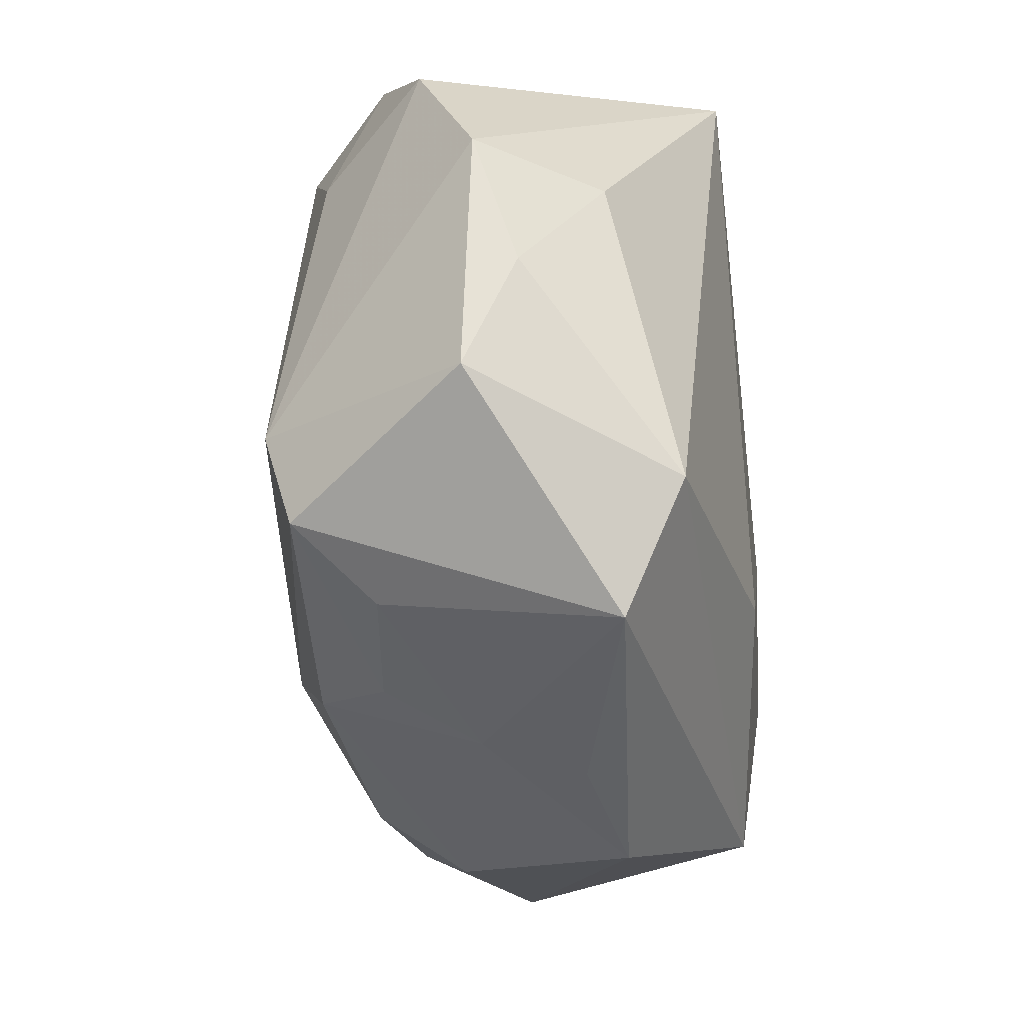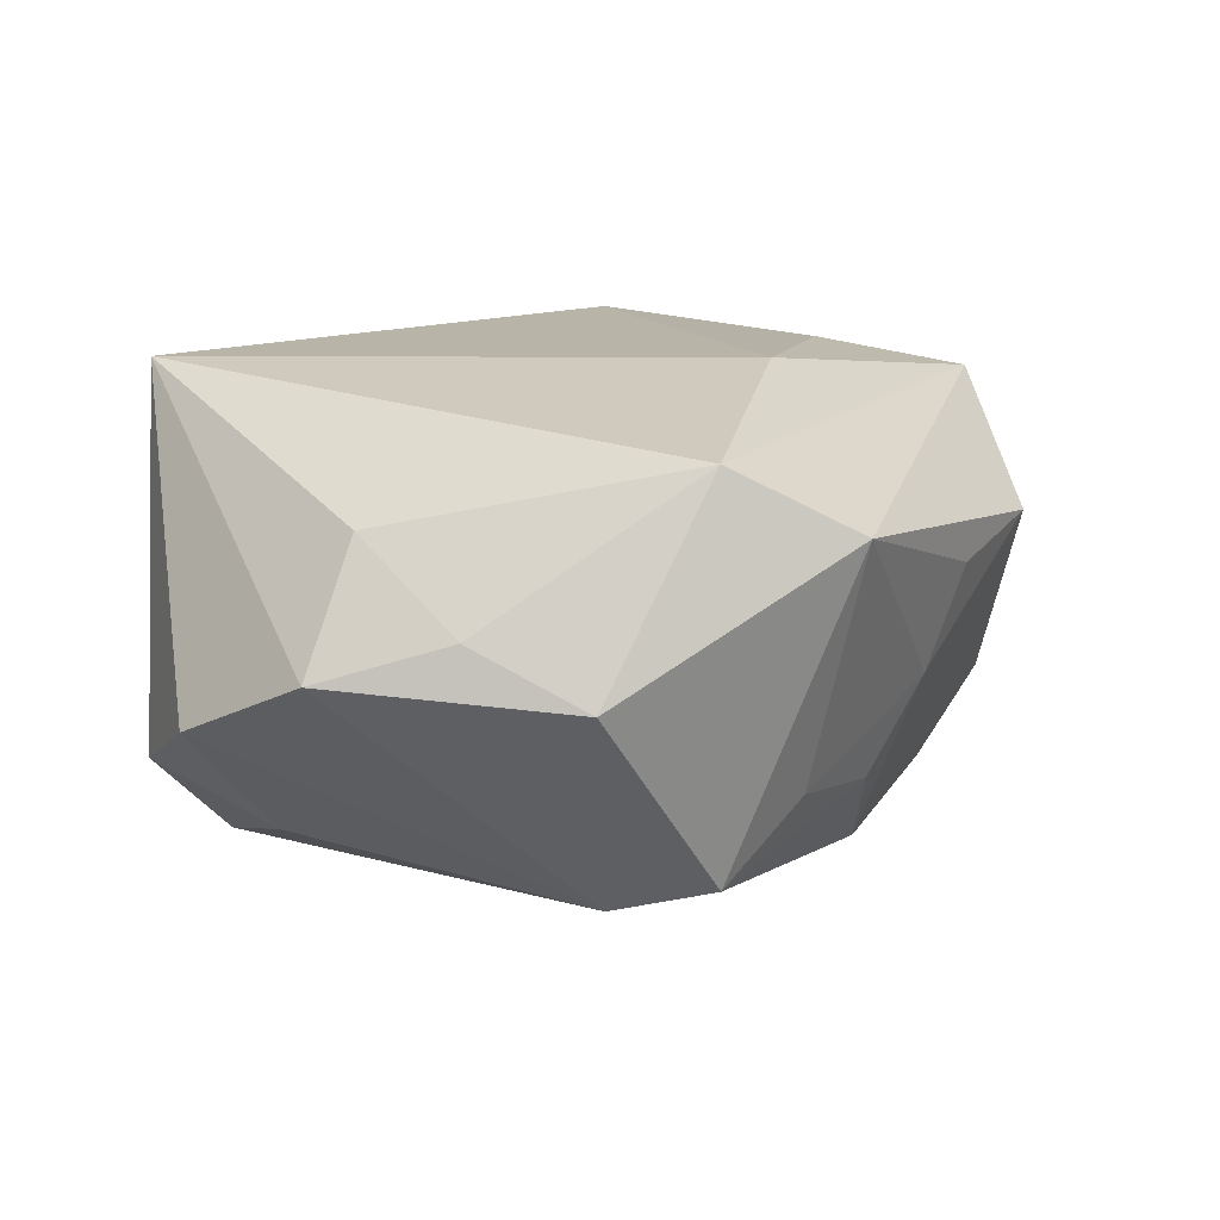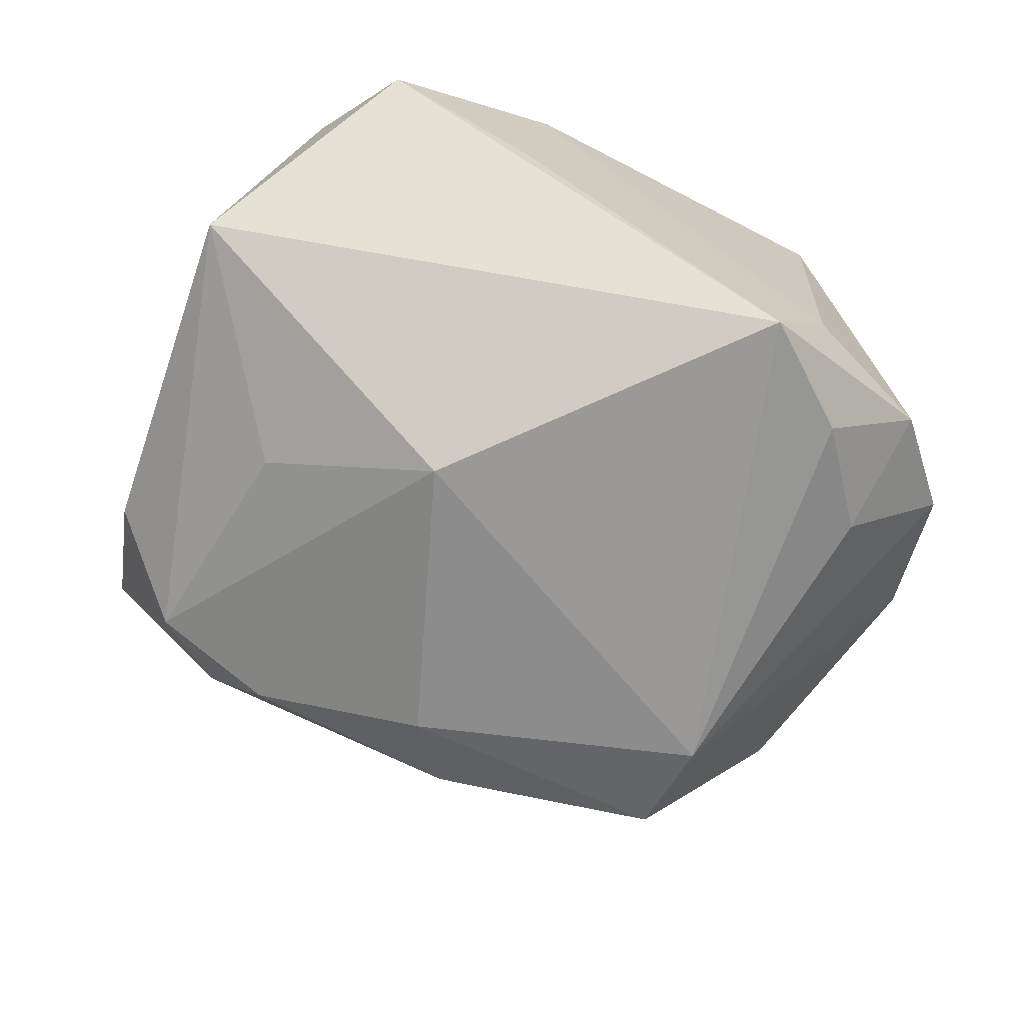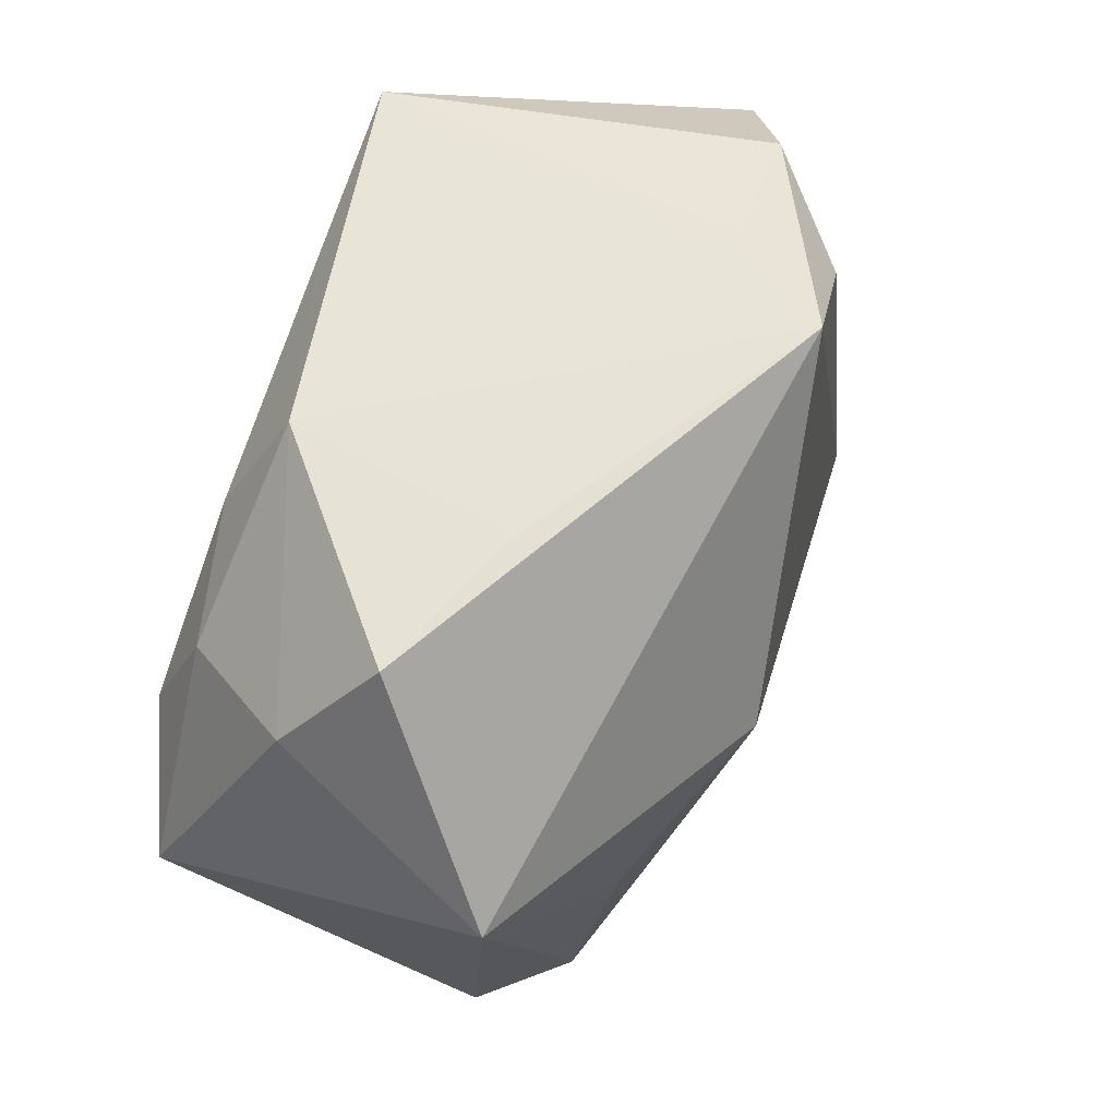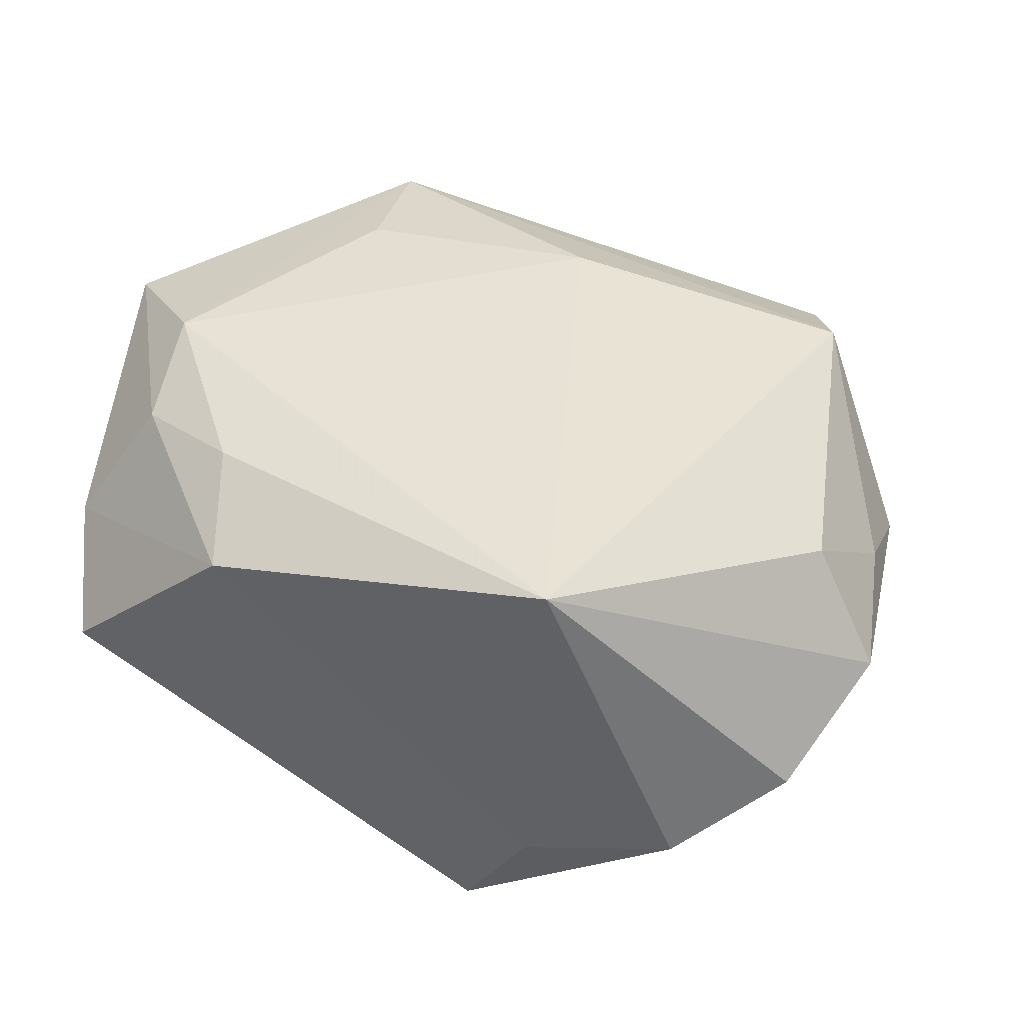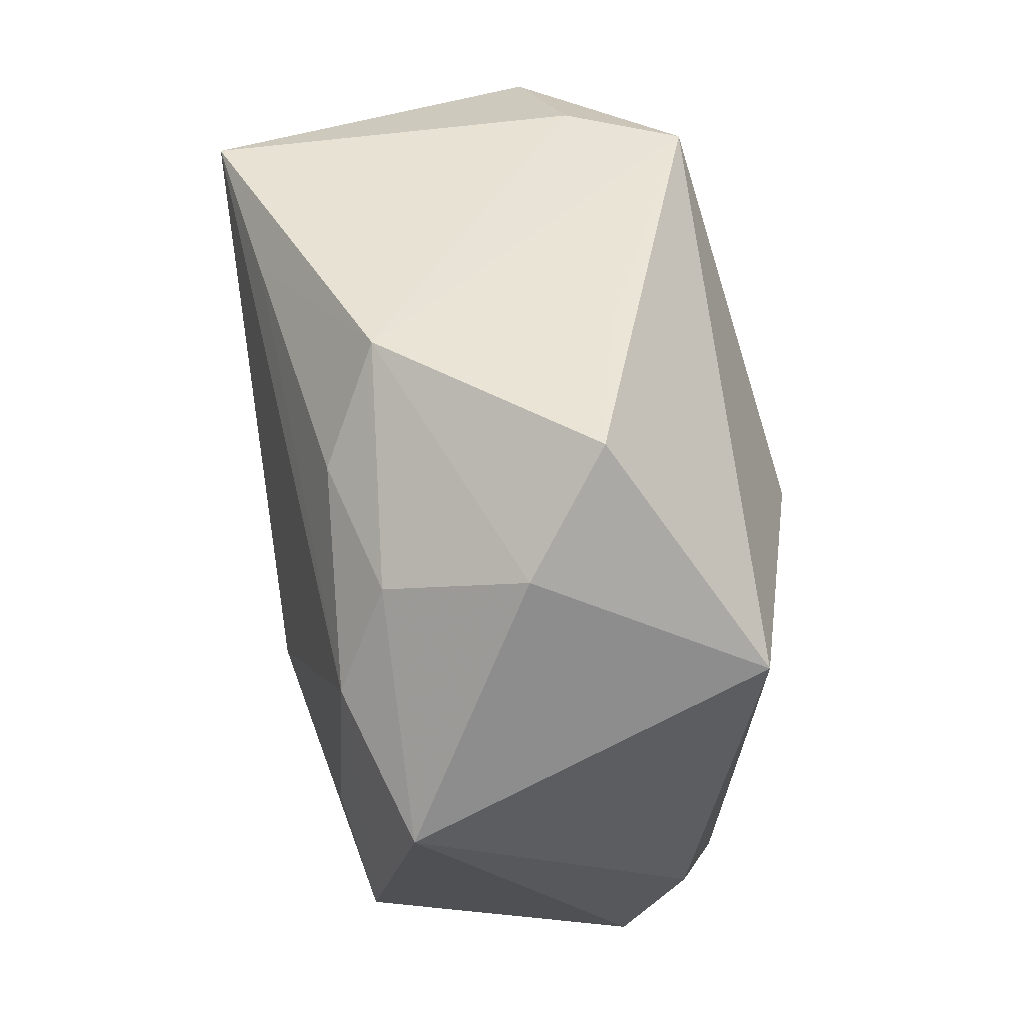
<metadata>
{"format":"obj","ext":"obj","renderer":"f3d","projection":"perspective","resolution":1024,"background":"white","views":[{"elev":-35.6,"azim":-81.9,"up":"+Y"},{"elev":13.1,"azim":-71.5,"up":"+Z"},{"elev":-70.0,"azim":150.9,"up":"+Z"},{"elev":60.3,"azim":112.7,"up":"+Y"},{"elev":40.2,"azim":-157.9,"up":"+Z"},{"elev":40.9,"azim":74.8,"up":"+Y"}]}
</metadata>
<code>
v -0.003871 -0.02048 0.02409
v 0.02046 -0.03673 -0.0108
v 0.01531 0.03633 0.01606
v -0.02439 -0.02964 -0.0127
v -0.01267 0.03582 -0.02377
v 0.0278 -0.005668 -0.02134
v 0.01211 0.004855 -0.02887
v -0.0218 0.03633 0.02409
v 0.01787 0.0356 -0.006769
v 0.04426 -0.001735 0.01986
v -0.04439 0.02266 -0.006188
v 0.02883 -0.03015 -0.01684
v -0.04909 0.008379 0.0003325
v -0.02887 -0.03636 0.01223
v 0.04504 0.01344 -0.01479
v -0.03348 0.01845 -0.01813
v -0.03398 -0.02418 0.01891
v -0.03076 -0.01272 -0.02364
v 0.03144 0.01971 0.01933
v 0.03876 -0.02285 -0.01027
v -0.04565 -0.004838 0.004409
v 0.03901 0.02431 0.007074
v -0.006708 -0.04049 0.005992
v -0.03452 0.0313 -0.01208
v 0.02416 -0.03391 0.02041
v -0.01276 -0.03264 -0.01413
v 0.03287 0.008764 0.02409
v 0.01934 0.02537 0.02176
v -0.03113 -0.02381 -0.02037
v -0.04492 -0.01677 -0.0012
v -0.01956 0.03606 -0.01317
v 0.01556 -0.03178 -0.0198
v 0.03417 0.03505 -0.001305
v -0.005576 0.03204 0.02319
v -0.008615 -0.03718 -0.00452
v -0.02446 0.02802 -0.02167
v 0.006412 -0.04349 0.008817
v 0.03464 -0.03406 -0.00522
v 0.02151 -0.01842 0.02311
v -0.04183 0.00642 0.01269
v -0.007248 -0.03021 -0.02175
v -0.001101 -0.02378 -0.02571
f 40 8 13
f 27 8 1
f 39 27 1
f 13 8 11
f 8 24 11
f 31 24 8
f 5 24 31
f 18 5 7
f 13 11 18
f 10 38 20
f 1 8 17
f 8 40 17
f 25 37 38
f 25 38 10
f 25 39 1
f 10 27 25
f 27 39 25
f 25 14 37
f 1 17 25
f 25 17 14
f 8 27 34
f 27 28 34
f 38 37 2
f 37 35 2
f 36 24 5
f 5 18 36
f 29 18 42
f 7 32 42
f 42 18 7
f 12 20 38
f 38 2 12
f 12 2 32
f 12 32 7
f 7 6 12
f 14 17 30
f 29 14 30
f 13 18 30
f 30 18 29
f 4 14 29
f 4 35 14
f 37 14 23
f 23 35 37
f 14 35 23
f 7 5 15
f 5 33 15
f 15 6 7
f 10 20 15
f 20 12 15
f 15 12 6
f 3 34 28
f 8 34 3
f 3 31 8
f 5 31 3
f 19 27 10
f 19 28 27
f 19 3 28
f 16 18 11
f 16 36 18
f 16 11 24
f 24 36 16
f 29 42 41
f 41 42 32
f 32 2 41
f 41 2 35
f 13 30 21
f 21 30 17
f 21 40 13
f 21 17 40
f 10 15 22
f 22 15 33
f 22 19 10
f 33 3 22
f 3 19 22
f 9 33 5
f 5 3 9
f 9 3 33
f 35 4 26
f 26 41 35
f 26 4 29
f 29 41 26

</code>
